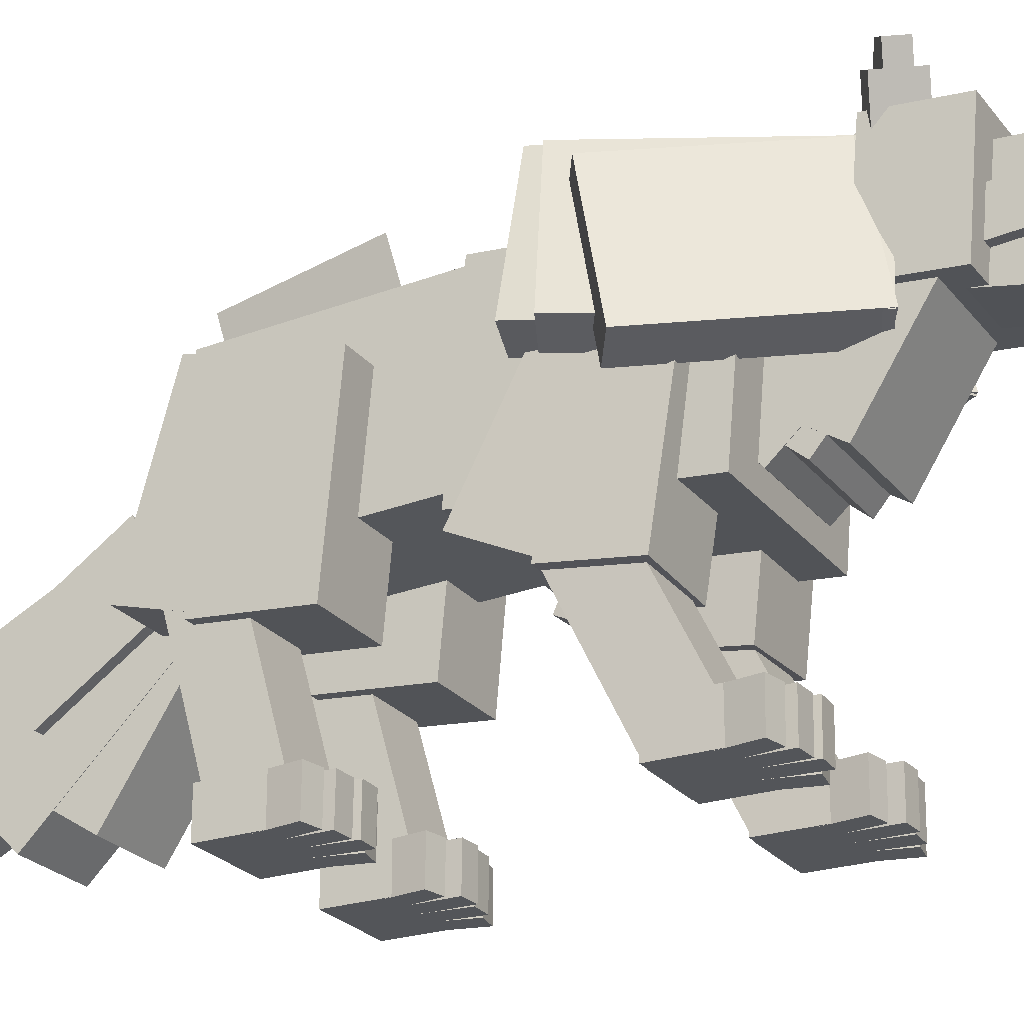
<metadata>
{"format":"obj","ext":"obj","renderer":"f3d","projection":"perspective","resolution":1024,"background":"white","views":[{"elev":-24.5,"azim":-61.4,"up":"+Y"}]}
</metadata>
<code>
o Body
v -0.325 0.8974 0.1721
v 0.325 0.8974 0.1721
v 0.325 1.547 0.1425
v -0.325 1.547 0.1425
v 0.325 0.8567 -0.7207
v -0.325 0.8567 -0.7207
v -0.325 1.506 -0.7503
v 0.325 1.506 -0.7503
v -0.3656 0.7514 0.8715
v 0.3657 0.7514 0.8715
v 0.3657 1.48 0.938
v -0.3656 1.48 0.938
v 0.3657 0.8253 0.06238
v -0.3656 0.8253 0.06238
v -0.3656 1.554 0.1289
v 0.3657 1.554 0.1289
v -0.1717 1.433 -0.7084
v -0.1892 1.534 -0.149
v -0.2437 1.767 -0.1929
v -0.2262 1.666 -0.7523
v 0.1718 1.433 -0.7084
v 0.1893 1.534 -0.149
v 0.2438 1.767 -0.1929
v 0.2263 1.666 -0.7523
f 1 2 3 4
f 5 6 7 8
f 4 3 8 7
f 6 5 2 1
f 6 1 4 7
f 2 5 8 3
f 9 10 11 12
f 13 14 15 16
f 12 11 16 15
f 14 13 10 9
f 14 9 12 15
f 10 13 16 11
f 18 17 20 19
f 22 21 24 23
o Head
v -0.2031 1.275 1.416
v 0.2032 1.275 1.416
v 0.2032 1.731 1.242
v -0.2031 1.731 1.242
v 0.2032 1.043 0.8084
v -0.2031 1.043 0.8084
v -0.2031 1.499 0.6347
v 0.2032 1.499 0.6347
v -0.2437 1.228 1.485
v 0.2438 1.228 1.485
v 0.2438 1.713 1.53
v -0.2437 1.713 1.53
v 0.2438 1.257 1.162
v -0.2437 1.257 1.162
v -0.2437 1.743 1.206
v 0.2438 1.743 1.206
v -0.1625 1.365 1.953
v 0.1625 1.365 1.953
v 0.1625 1.527 1.941
v -0.1625 1.527 1.941
v 0.1625 1.328 1.467
v -0.1625 1.328 1.467
v -0.1625 1.49 1.455
v 0.1625 1.49 1.455
v -0.1218 1.447 1.941
v 0.1219 1.447 1.941
v 0.1219 1.609 1.951
v -0.1218 1.609 1.951
v 0.1219 1.477 1.455
v -0.1218 1.477 1.455
v -0.1218 1.639 1.465
v 0.1219 1.639 1.465
v -0.0414 1.289 1.918
v 0.1211 1.289 1.918
v 0.1211 1.37 1.912
v -0.0414 1.37 1.912
v 0.1211 1.259 1.513
v -0.0414 1.259 1.513
v -0.0414 1.34 1.507
v 0.1211 1.34 1.507
v -0.121 1.289 1.918
v 0.04148 1.289 1.918
v 0.04148 1.37 1.912
v -0.121 1.37 1.912
v 0.04148 1.259 1.513
v -0.121 1.259 1.513
v -0.121 1.34 1.507
v 0.04148 1.34 1.507
v 0.1511 1.693 1.376
v 0.2386 1.672 1.241
v 0.318 1.81 1.27
v 0.2305 1.832 1.406
v 0.1829 1.713 1.198
v 0.09531 1.734 1.333
v 0.1747 1.873 1.363
v 0.2623 1.851 1.228
v 0.2524 1.826 1.372
v 0.2961 1.816 1.304
v 0.3358 1.885 1.319
v 0.292 1.896 1.387
v 0.2404 1.857 1.262
v 0.1966 1.867 1.329
v 0.2363 1.937 1.344
v 0.2801 1.926 1.277
v 0.09196 1.689 1.29
v 0.1357 1.678 1.223
v 0.2955 1.845 1.3
v 0.2518 1.856 1.368
v 0.09276 1.736 1.186
v 0.04898 1.747 1.254
v 0.2088 1.914 1.331
v 0.2526 1.903 1.263
v -0.2386 1.672 1.241
v -0.151 1.693 1.376
v -0.2304 1.832 1.406
v -0.3179 1.81 1.27
v -0.09523 1.734 1.333
v -0.1828 1.713 1.198
v -0.2622 1.851 1.228
v -0.1746 1.873 1.363
v -0.2961 1.816 1.304
v -0.2523 1.826 1.372
v -0.292 1.896 1.387
v -0.3357 1.885 1.319
v -0.1965 1.867 1.329
v -0.2403 1.857 1.262
v -0.28 1.926 1.277
v -0.2362 1.937 1.344
v -0.1357 1.678 1.223
v -0.09188 1.689 1.29
v -0.2517 1.856 1.368
v -0.2955 1.845 1.3
v -0.04889 1.747 1.254
v -0.09268 1.736 1.186
v -0.2525 1.903 1.263
v -0.2087 1.914 1.331
v -0.1625 1.521 1.326
v 0.1625 1.521 1.326
v 0.1625 1.679 1.362
v -0.1625 1.679 1.362
v 0.1625 1.704 0.5342
v -0.1625 1.704 0.5342
v -0.1625 1.863 0.5708
v 0.1625 1.863 0.5708
v -0.1633 1.547 1.27
v 0.1617 1.547 1.27
v 0.1617 1.709 1.285
v -0.1633 1.709 1.285
v 0.1617 1.621 0.4611
v -0.1633 1.621 0.4611
v -0.1633 1.782 0.4759
v 0.1617 1.782 0.4759
v -0.1625 1.554 1.219
v 0.1625 1.554 1.219
v 0.1625 1.716 1.204
v -0.1625 1.716 1.204
v 0.1625 1.48 0.4097
v -0.1625 1.48 0.4097
v -0.1625 1.642 0.395
v 0.1625 1.642 0.395
v 0.1338 1.112 1.216
v 0.2687 1.144 1.3
v 0.2112 1.697 1.181
v 0.07635 1.665 1.096
v 0.6699 1.055 0.6955
v 0.535 1.023 0.6108
v 0.4776 1.576 0.4913
v 0.6124 1.608 0.5761
v 0.127 1.108 1.229
v 0.2728 1.137 1.294
v 0.172 1.696 1.268
v 0.02621 1.667 1.203
v 0.6348 1.165 0.4776
v 0.4891 1.135 0.412
v 0.3883 1.695 0.3862
v 0.534 1.724 0.4518
v 0.153 1.113 1.128
v 0.3069 1.139 1.173
v 0.2048 1.698 1.202
v 0.05093 1.672 1.157
v 0.5445 1.227 0.3162
v 0.3906 1.201 0.2709
v 0.2886 1.76 0.2997
v 0.4425 1.785 0.345
v -0.2686 1.144 1.3
v -0.1337 1.112 1.216
v -0.07626 1.665 1.096
v -0.2111 1.697 1.181
v -0.5349 1.023 0.6108
v -0.6698 1.055 0.6955
v -0.6123 1.608 0.5761
v -0.4775 1.576 0.4913
v -0.2727 1.137 1.294
v -0.1269 1.108 1.229
v -0.02612 1.667 1.203
v -0.1719 1.696 1.268
v -0.489 1.135 0.412
v -0.6347 1.165 0.4776
v -0.5339 1.724 0.4518
v -0.3882 1.695 0.3862
v -0.3068 1.139 1.173
v -0.1529 1.113 1.128
v -0.05085 1.672 1.157
v -0.2048 1.698 1.202
v -0.3905 1.201 0.2709
v -0.5444 1.227 0.3162
v -0.4424 1.785 0.345
v -0.2885 1.76 0.2997
v -0.2039 1.385 1.479
v 0.2024 1.385 1.479
v 0.2024 1.56 1.205
v -0.2039 1.56 1.205
v 0.2024 0.8378 1.128
v -0.2039 0.8378 1.128
v -0.2039 1.013 0.8544
v 0.2024 1.013 0.8544
v -0.2023 1.314 1.439
v 0.204 1.314 1.439
v 0.204 1.524 1.192
v -0.2023 1.524 1.192
v 0.204 0.8188 1.018
v -0.2023 0.8188 1.018
v -0.2023 1.03 0.7702
v 0.204 1.03 0.7702
v -0.2039 1.256 1.383
v 0.2024 1.256 1.383
v 0.2024 1.498 1.166
v -0.2039 1.498 1.166
v 0.2024 0.8228 0.8975
v -0.2039 0.8228 0.8975
v -0.2039 1.065 0.6811
v 0.2024 1.065 0.6811
f 25 26 27 28
f 29 30 31 32
f 28 27 32 31
f 30 29 26 25
f 30 25 28 31
f 26 29 32 27
f 33 34 35 36
f 37 38 39 40
f 36 35 40 39
f 38 37 34 33
f 38 33 36 39
f 34 37 40 35
f 41 42 43 44
f 45 46 47 48
f 44 43 48 47
f 46 45 42 41
f 46 41 44 47
f 42 45 48 43
f 49 50 51 52
f 53 54 55 56
f 52 51 56 55
f 54 53 50 49
f 54 49 52 55
f 50 53 56 51
f 57 58 59 60
f 61 62 63 64
f 60 59 64 63
f 62 61 58 57
f 62 57 60 63
f 58 61 64 59
f 65 66 67 68
f 69 70 71 72
f 68 67 72 71
f 70 69 66 65
f 70 65 68 71
f 66 69 72 67
f 73 74 75 76
f 77 78 79 80
f 76 75 80 79
f 78 77 74 73
f 78 73 76 79
f 74 77 80 75
f 81 82 83 84
f 85 86 87 88
f 84 83 88 87
f 86 85 82 81
f 86 81 84 87
f 82 85 88 83
f 89 90 91 92
f 93 94 95 96
f 92 91 96 95
f 94 93 90 89
f 94 89 92 95
f 90 93 96 91
f 97 98 99 100
f 101 102 103 104
f 100 99 104 103
f 102 101 98 97
f 102 97 100 103
f 98 101 104 99
f 105 106 107 108
f 109 110 111 112
f 108 107 112 111
f 110 109 106 105
f 110 105 108 111
f 106 109 112 107
f 113 114 115 116
f 117 118 119 120
f 116 115 120 119
f 118 117 114 113
f 118 113 116 119
f 114 117 120 115
f 121 122 123 124
f 125 126 127 128
f 124 123 128 127
f 126 125 122 121
f 126 121 124 127
f 122 125 128 123
f 129 130 131 132
f 133 134 135 136
f 132 131 136 135
f 134 133 130 129
f 134 129 132 135
f 130 133 136 131
f 137 138 139 140
f 141 142 143 144
f 140 139 144 143
f 142 141 138 137
f 142 137 140 143
f 138 141 144 139
f 145 146 147 148
f 149 150 151 152
f 148 147 152 151
f 150 149 146 145
f 150 145 148 151
f 146 149 152 147
f 153 154 155 156
f 157 158 159 160
f 156 155 160 159
f 158 157 154 153
f 158 153 156 159
f 154 157 160 155
f 161 162 163 164
f 165 166 167 168
f 164 163 168 167
f 166 165 162 161
f 166 161 164 167
f 162 165 168 163
f 169 170 171 172
f 173 174 175 176
f 172 171 176 175
f 174 173 170 169
f 174 169 172 175
f 170 173 176 171
f 177 178 179 180
f 181 182 183 184
f 180 179 184 183
f 182 181 178 177
f 182 177 180 183
f 178 181 184 179
f 185 186 187 188
f 189 190 191 192
f 188 187 192 191
f 190 189 186 185
f 190 185 188 191
f 186 189 192 187
f 193 194 195 196
f 197 198 199 200
f 196 195 200 199
f 198 197 194 193
f 198 193 196 199
f 194 197 200 195
f 201 202 203 204
f 205 206 207 208
f 204 203 208 207
f 206 205 202 201
f 206 201 204 207
f 202 205 208 203
f 209 210 211 212
f 213 214 215 216
f 212 211 216 215
f 214 213 210 209
f 214 209 212 215
f 210 213 216 211
o LegLeftBack
v 0.1463 0.5868 -0.2403
v 0.4713 0.5868 -0.2403
v 0.4713 1.315 -0.1737
v 0.1463 1.315 -0.1737
v 0.4713 0.6237 -0.6448
v 0.1463 0.6237 -0.6448
v 0.1463 1.352 -0.5783
v 0.4713 1.352 -0.5783
v 0.1869 0.1521 -0.3411
v 0.4307 0.1521 -0.3411
v 0.4307 0.8562 -0.5383
v 0.1869 0.8562 -0.5383
v 0.4307 0.08631 -0.5758
v 0.1869 0.08631 -0.5758
v 0.1869 0.7905 -0.773
v 0.4307 0.7905 -0.773
v 0.1463 0.002052 -0.3539
v 0.4713 0.002052 -0.3539
v 0.4713 0.1646 -0.3539
v 0.1463 0.1646 -0.3539
v 0.4713 0.002052 -0.5977
v 0.1463 0.002052 -0.5977
v 0.1463 0.1646 -0.5977
v 0.4713 0.1646 -0.5977
v 0.1253 -0.000446 -0.2599
v 0.2052 -0.000446 -0.2452
v 0.2048 0.162 -0.243
v 0.1249 0.162 -0.2577
v 0.2346 0.001823 -0.405
v 0.1547 0.001823 -0.4197
v 0.1543 0.1643 -0.4175
v 0.2342 0.1643 -0.4028
v 0.2203 -0.001014 -0.2039
v 0.3015 -0.001014 -0.2002
v 0.3014 0.1615 -0.1979
v 0.2202 0.1615 -0.2016
v 0.3089 0.001256 -0.3625
v 0.2277 0.001256 -0.3662
v 0.2276 0.1637 -0.3639
v 0.3088 0.1637 -0.3602
v 0.3154 -0.000786 -0.2164
v 0.3966 -0.000786 -0.2201
v 0.3967 0.1617 -0.2178
v 0.3155 0.1617 -0.2141
v 0.3892 0.001482 -0.3824
v 0.308 0.001482 -0.3787
v 0.3081 0.164 -0.3765
v 0.3893 0.164 -0.3802
v 0.4124 -0.000446 -0.2452
v 0.4923 -0.000446 -0.2599
v 0.4927 0.162 -0.2577
v 0.4128 0.162 -0.243
v 0.4629 0.001823 -0.4197
v 0.3829 0.001823 -0.405
v 0.3834 0.1643 -0.4028
v 0.4633 0.1643 -0.4175
v 0.1877 0.6249 -0.5247
v 0.4315 0.6249 -0.5247
v 0.4315 1.329 -0.3275
v 0.1877 1.329 -0.3275
v 0.4315 0.7345 -0.9159
v 0.1877 0.7345 -0.9159
v 0.1877 1.439 -0.7187
v 0.4315 1.439 -0.7187
f 217 218 219 220
f 221 222 223 224
f 220 219 224 223
f 222 221 218 217
f 222 217 220 223
f 218 221 224 219
f 225 226 227 228
f 229 230 231 232
f 228 227 232 231
f 230 229 226 225
f 230 225 228 231
f 226 229 232 227
f 233 234 235 236
f 237 238 239 240
f 236 235 240 239
f 238 237 234 233
f 238 233 236 239
f 234 237 240 235
f 241 242 243 244
f 245 246 247 248
f 244 243 248 247
f 246 245 242 241
f 246 241 244 247
f 242 245 248 243
f 249 250 251 252
f 253 254 255 256
f 252 251 256 255
f 254 253 250 249
f 254 249 252 255
f 250 253 256 251
f 257 258 259 260
f 261 262 263 264
f 260 259 264 263
f 262 261 258 257
f 262 257 260 263
f 258 261 264 259
f 265 266 267 268
f 269 270 271 272
f 268 267 272 271
f 270 269 266 265
f 270 265 268 271
f 266 269 272 267
f 273 274 275 276
f 277 278 279 280
f 276 275 280 279
f 278 277 274 273
f 278 273 276 279
f 274 277 280 275
o LegLeftFront
v 0.1438 0.5109 0.6973
v 0.4684 0.5256 0.6987
v 0.4389 1.169 0.7871
v 0.1142 1.154 0.7858
v 0.4678 0.5699 0.3767
v 0.1431 0.5551 0.3753
v 0.1135 1.198 0.4638
v 0.4382 1.213 0.4652
v 0.184 0.1019 0.8832
v 0.4277 0.102 0.8827
v 0.427 0.6858 0.5969
v 0.1833 0.6857 0.5974
v 0.4273 -0.00518 0.6638
v 0.1836 -0.005237 0.6643
v 0.1828 0.5786 0.3785
v 0.4266 0.5786 0.378
v 0.1434 -0.004271 0.9094
v 0.4684 -0.004195 0.9088
v 0.4684 0.1583 0.9088
v 0.1434 0.1582 0.9095
v 0.4679 -0.004163 0.665
v 0.1429 -0.00424 0.6657
v 0.1429 0.1583 0.6657
v 0.4679 0.1583 0.665
v 0.1226 -0.006787 1.003
v 0.2026 -0.00677 1.018
v 0.2021 0.1557 1.02
v 0.1222 0.1557 1.006
v 0.2317 -0.004473 0.8582
v 0.1517 -0.004491 0.8436
v 0.1513 0.158 0.8459
v 0.2312 0.158 0.8604
v 0.2177 -0.007338 1.059
v 0.2989 -0.00732 1.063
v 0.2988 0.1552 1.065
v 0.2176 0.1551 1.062
v 0.306 -0.005029 0.9006
v 0.2248 -0.005048 0.897
v 0.2247 0.1574 0.8993
v 0.3058 0.1575 0.9028
v 0.3128 -0.007087 1.047
v 0.394 -0.007068 1.043
v 0.394 0.1554 1.045
v 0.3129 0.1554 1.049
v 0.3862 -0.00478 0.8805
v 0.3051 -0.004799 0.8843
v 0.3051 0.1577 0.8866
v 0.3863 0.1577 0.8828
v 0.4097 -0.006721 1.018
v 0.4896 -0.0067 1.003
v 0.49 0.1558 1.005
v 0.4101 0.1558 1.02
v 0.4599 -0.004418 0.843
v 0.38 -0.004438 0.8579
v 0.3804 0.158 0.8601
v 0.4602 0.1581 0.8452
v 0.1824 0.5841 0.388
v 0.4259 0.5952 0.389
v 0.4017 1.105 0.6391
v 0.1582 1.094 0.6381
v 0.4206 0.738 0.09711
v 0.1771 0.727 0.0961
v 0.1529 1.237 0.3462
v 0.3964 1.248 0.3472
f 281 282 283 284
f 285 286 287 288
f 284 283 288 287
f 286 285 282 281
f 286 281 284 287
f 282 285 288 283
f 289 290 291 292
f 293 294 295 296
f 292 291 296 295
f 294 293 290 289
f 294 289 292 295
f 290 293 296 291
f 297 298 299 300
f 301 302 303 304
f 300 299 304 303
f 302 301 298 297
f 302 297 300 303
f 298 301 304 299
f 305 306 307 308
f 309 310 311 312
f 308 307 312 311
f 310 309 306 305
f 310 305 308 311
f 306 309 312 307
f 313 314 315 316
f 317 318 319 320
f 316 315 320 319
f 318 317 314 313
f 318 313 316 319
f 314 317 320 315
f 321 322 323 324
f 325 326 327 328
f 324 323 328 327
f 326 325 322 321
f 326 321 324 327
f 322 325 328 323
f 329 330 331 332
f 333 334 335 336
f 332 331 336 335
f 334 333 330 329
f 334 329 332 335
f 330 333 336 331
f 337 338 339 340
f 341 342 343 344
f 340 339 344 343
f 342 341 338 337
f 342 337 340 343
f 338 341 344 339
o LegRightBack
v -0.4712 0.5868 -0.2403
v -0.1462 0.5868 -0.2403
v -0.1462 1.315 -0.1737
v -0.4712 1.315 -0.1737
v -0.1462 0.6237 -0.6448
v -0.4712 0.6237 -0.6448
v -0.4712 1.352 -0.5783
v -0.1462 1.352 -0.5783
v -0.4306 0.1521 -0.3411
v -0.1868 0.1521 -0.3411
v -0.1868 0.8562 -0.5383
v -0.4306 0.8562 -0.5383
v -0.1868 0.08631 -0.5758
v -0.4306 0.08631 -0.5758
v -0.4306 0.7905 -0.773
v -0.1868 0.7905 -0.773
v -0.4712 0.002052 -0.3539
v -0.1462 0.002052 -0.3539
v -0.1462 0.1646 -0.3539
v -0.4712 0.1646 -0.3539
v -0.1462 0.002052 -0.5977
v -0.4712 0.002052 -0.5977
v -0.4712 0.1646 -0.5977
v -0.1462 0.1646 -0.5977
v -0.4922 -0.000446 -0.2599
v -0.4123 -0.000446 -0.2452
v -0.4127 0.162 -0.243
v -0.4926 0.162 -0.2577
v -0.3829 0.001823 -0.405
v -0.4628 0.001823 -0.4197
v -0.4632 0.1643 -0.4175
v -0.3833 0.1643 -0.4028
v -0.3965 -0.000786 -0.2201
v -0.3153 -0.000786 -0.2164
v -0.3154 0.1617 -0.2141
v -0.3966 0.1617 -0.2178
v -0.3079 0.001482 -0.3787
v -0.3891 0.001482 -0.3824
v -0.3892 0.164 -0.3802
v -0.308 0.164 -0.3765
v -0.3014 -0.001014 -0.2002
v -0.2202 -0.001014 -0.2039
v -0.2201 0.1615 -0.2016
v -0.3013 0.1615 -0.1979
v -0.2276 0.001256 -0.3662
v -0.3088 0.001256 -0.3625
v -0.3087 0.1637 -0.3602
v -0.2275 0.1637 -0.3639
v -0.2051 -0.000446 -0.2452
v -0.1252 -0.000446 -0.2599
v -0.1248 0.162 -0.2577
v -0.2047 0.162 -0.243
v -0.1546 0.001823 -0.4197
v -0.2346 0.001823 -0.405
v -0.2341 0.1643 -0.4028
v -0.1542 0.1643 -0.4175
v -0.4314 0.6249 -0.5247
v -0.1876 0.6249 -0.5247
v -0.1876 1.329 -0.3275
v -0.4314 1.329 -0.3275
v -0.1876 0.7345 -0.9159
v -0.4314 0.7345 -0.9159
v -0.4314 1.439 -0.7187
v -0.1876 1.439 -0.7187
f 345 346 347 348
f 349 350 351 352
f 348 347 352 351
f 350 349 346 345
f 350 345 348 351
f 346 349 352 347
f 353 354 355 356
f 357 358 359 360
f 356 355 360 359
f 358 357 354 353
f 358 353 356 359
f 354 357 360 355
f 361 362 363 364
f 365 366 367 368
f 364 363 368 367
f 366 365 362 361
f 366 361 364 367
f 362 365 368 363
f 369 370 371 372
f 373 374 375 376
f 372 371 376 375
f 374 373 370 369
f 374 369 372 375
f 370 373 376 371
f 377 378 379 380
f 381 382 383 384
f 380 379 384 383
f 382 381 378 377
f 382 377 380 383
f 378 381 384 379
f 385 386 387 388
f 389 390 391 392
f 388 387 392 391
f 390 389 386 385
f 390 385 388 391
f 386 389 392 387
f 393 394 395 396
f 397 398 399 400
f 396 395 400 399
f 398 397 394 393
f 398 393 396 399
f 394 397 400 395
f 401 402 403 404
f 405 406 407 408
f 404 403 408 407
f 406 405 402 401
f 406 401 404 407
f 402 405 408 403
o LegRightFront
v -0.4684 0.5256 0.6987
v -0.1437 0.5109 0.6973
v -0.1141 1.154 0.7858
v -0.4388 1.169 0.7871
v -0.143 0.5551 0.3753
v -0.4677 0.5699 0.3767
v -0.4381 1.213 0.4652
v -0.1135 1.198 0.4638
v -0.4276 0.102 0.8827
v -0.1839 0.1019 0.8832
v -0.1832 0.6857 0.5974
v -0.4269 0.6858 0.5969
v -0.1835 -0.005237 0.6643
v -0.4272 -0.00518 0.6638
v -0.4265 0.5786 0.378
v -0.1827 0.5786 0.3785
v -0.4683 -0.004195 0.9088
v -0.1433 -0.004271 0.9094
v -0.1433 0.1582 0.9095
v -0.4683 0.1583 0.9088
v -0.1428 -0.00424 0.6657
v -0.4678 -0.004163 0.665
v -0.4678 0.1583 0.665
v -0.1428 0.1583 0.6657
v -0.4895 -0.0067 1.003
v -0.4096 -0.006721 1.018
v -0.41 0.1558 1.02
v -0.4899 0.1558 1.005
v -0.3799 -0.004438 0.8579
v -0.4598 -0.004418 0.843
v -0.4602 0.1581 0.8452
v -0.3803 0.158 0.8601
v -0.3939 -0.007068 1.043
v -0.3127 -0.007087 1.047
v -0.3128 0.1554 1.049
v -0.394 0.1554 1.045
v -0.305 -0.004799 0.8843
v -0.3862 -0.00478 0.8805
v -0.3862 0.1577 0.8828
v -0.3051 0.1577 0.8866
v -0.2988 -0.00732 1.063
v -0.2177 -0.007338 1.059
v -0.2175 0.1551 1.062
v -0.2987 0.1552 1.065
v -0.2247 -0.005048 0.897
v -0.3059 -0.005029 0.9006
v -0.3058 0.1575 0.9028
v -0.2246 0.1574 0.8993
v -0.2025 -0.00677 1.018
v -0.1226 -0.006787 1.003
v -0.1221 0.1557 1.006
v -0.2021 0.1557 1.02
v -0.1517 -0.004491 0.8436
v -0.2316 -0.004473 0.8582
v -0.2311 0.158 0.8604
v -0.1512 0.158 0.8459
v -0.4258 0.5952 0.389
v -0.1823 0.5841 0.388
v -0.1581 1.094 0.6381
v -0.4016 1.105 0.6391
v -0.177 0.727 0.0961
v -0.4205 0.738 0.09711
v -0.3963 1.248 0.3472
v -0.1528 1.237 0.3462
f 409 410 411 412
f 413 414 415 416
f 412 411 416 415
f 414 413 410 409
f 414 409 412 415
f 410 413 416 411
f 417 418 419 420
f 421 422 423 424
f 420 419 424 423
f 422 421 418 417
f 422 417 420 423
f 418 421 424 419
f 425 426 427 428
f 429 430 431 432
f 428 427 432 431
f 430 429 426 425
f 430 425 428 431
f 426 429 432 427
f 433 434 435 436
f 437 438 439 440
f 436 435 440 439
f 438 437 434 433
f 438 433 436 439
f 434 437 440 435
f 441 442 443 444
f 445 446 447 448
f 444 443 448 447
f 446 445 442 441
f 446 441 444 447
f 442 445 448 443
f 449 450 451 452
f 453 454 455 456
f 452 451 456 455
f 454 453 450 449
f 454 449 452 455
f 450 453 456 451
f 457 458 459 460
f 461 462 463 464
f 460 459 464 463
f 462 461 458 457
f 462 457 460 463
f 458 461 464 459
f 465 466 467 468
f 469 470 471 472
f 468 467 472 471
f 470 469 466 465
f 470 465 468 471
f 466 469 472 467
o Tail
v -0.1625 1.295 -0.4817
v 0.1625 1.295 -0.4817
v 0.1625 1.494 -0.7385
v -0.1625 1.494 -0.7385
v 0.1625 0.8457 -0.8305
v -0.1625 0.8457 -0.8305
v -0.1625 1.045 -1.087
v 0.1625 1.045 -1.087
v -0.2031 0.8426 -0.8432
v 0.2032 0.8426 -0.8432
v 0.2032 1.112 -1.025
v -0.2031 1.112 -1.025
v 0.2032 0.5252 -1.315
v -0.2031 0.5252 -1.315
v -0.2031 0.7949 -1.497
v 0.2032 0.7949 -1.497
v -0.1625 0.7407 -0.8414
v 0.1625 0.7407 -0.8414
v 0.1625 1.106 -1.02
v -0.1625 1.106 -1.02
v 0.1625 0.3119 -1.717
v -0.1625 0.3119 -1.717
v -0.1625 0.6768 -1.896
v 0.1625 0.6768 -1.896
v -0.1633 0.8718 -0.678
v 0.1617 0.8718 -0.678
v 0.1617 1.162 -0.962
v -0.1633 1.162 -0.962
v 0.1617 0.1903 -1.375
v -0.1633 0.1903 -1.375
v -0.1633 0.4808 -1.659
v 0.1617 0.4808 -1.659
v -0.1616 1.024 -0.5903
v 0.1634 1.024 -0.5903
v 0.1634 1.242 -0.9325
v -0.1616 1.242 -0.9325
v 0.1634 0.2022 -1.116
v -0.1616 0.2022 -1.116
v -0.1616 0.4211 -1.458
v 0.1634 0.4211 -1.458
f 473 474 475 476
f 477 478 479 480
f 476 475 480 479
f 478 477 474 473
f 478 473 476 479
f 474 477 480 475
f 481 482 483 484
f 485 486 487 488
f 484 483 488 487
f 486 485 482 481
f 486 481 484 487
f 482 485 488 483
f 489 490 491 492
f 493 494 495 496
f 492 491 496 495
f 494 493 490 489
f 494 489 492 495
f 490 493 496 491
f 497 498 499 500
f 501 502 503 504
f 500 499 504 503
f 502 501 498 497
f 502 497 500 503
f 498 501 504 499
f 505 506 507 508
f 509 510 511 512
f 508 507 512 511
f 510 509 506 505
f 510 505 508 511
f 506 509 512 507
o Mouth
v -0.1218 1.143 1.917
v 0.1219 1.143 1.917
v 0.1219 1.223 1.931
v -0.1218 1.223 1.931
v 0.1219 1.246 1.357
v -0.1218 1.246 1.357
v -0.1218 1.326 1.372
v 0.1219 1.326 1.372
v -0.1218 1.23 1.891
v 0.1219 1.23 1.891
v 0.1219 1.31 1.906
v -0.1218 1.31 1.906
v 0.1219 1.304 1.492
v -0.1218 1.304 1.492
v -0.1218 1.383 1.507
v 0.1219 1.383 1.507
v 0.02272 1.212 1.892
v 0.09202 1.183 1.861
v 0.219 1.336 2.002
v 0.1497 1.364 2.033
v 0.08912 1.239 1.802
v 0.01982 1.268 1.833
v 0.1468 1.421 1.974
v 0.2161 1.392 1.943
v -0.09193 1.183 1.861
v -0.02263 1.212 1.892
v -0.1496 1.364 2.033
v -0.2189 1.336 2.002
v -0.01974 1.268 1.833
v -0.08904 1.239 1.802
v -0.216 1.392 1.943
v -0.1467 1.421 1.974
f 513 514 515 516
f 517 518 519 520
f 516 515 520 519
f 518 517 514 513
f 518 513 516 519
f 514 517 520 515
f 521 522 523 524
f 525 526 527 528
f 524 523 528 527
f 526 525 522 521
f 526 521 524 527
f 522 525 528 523
f 529 530 531 532
f 533 534 535 536
f 532 531 536 535
f 534 533 530 529
f 534 529 532 535
f 530 533 536 531
f 537 538 539 540
f 541 542 543 544
f 540 539 544 543
f 542 541 538 537
f 542 537 540 543
f 538 541 544 539

</code>
